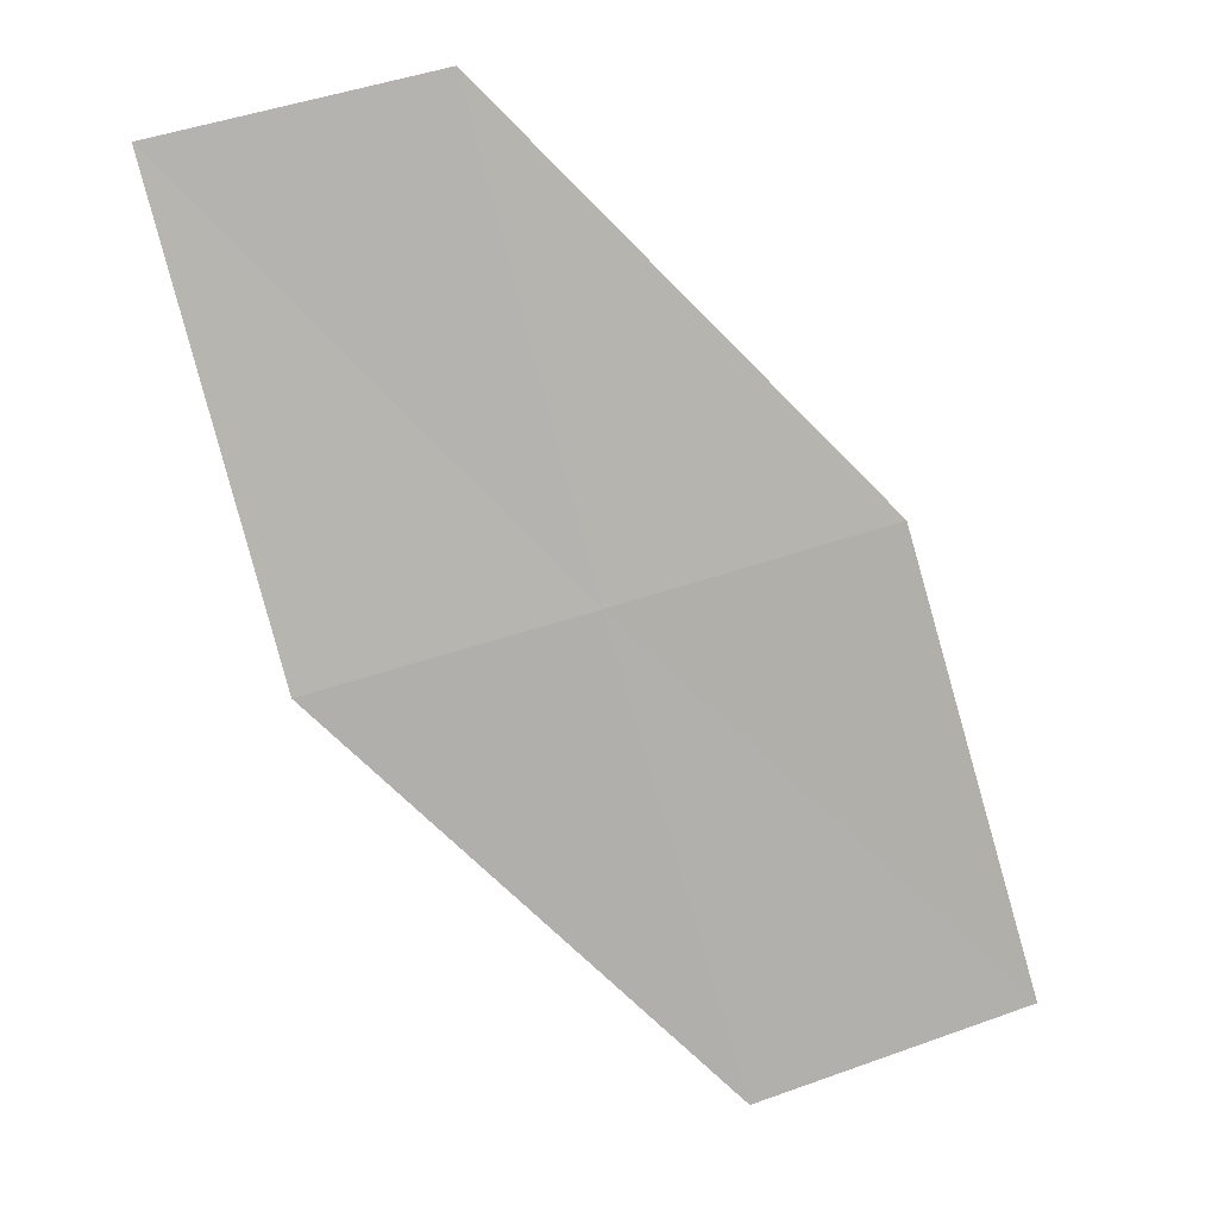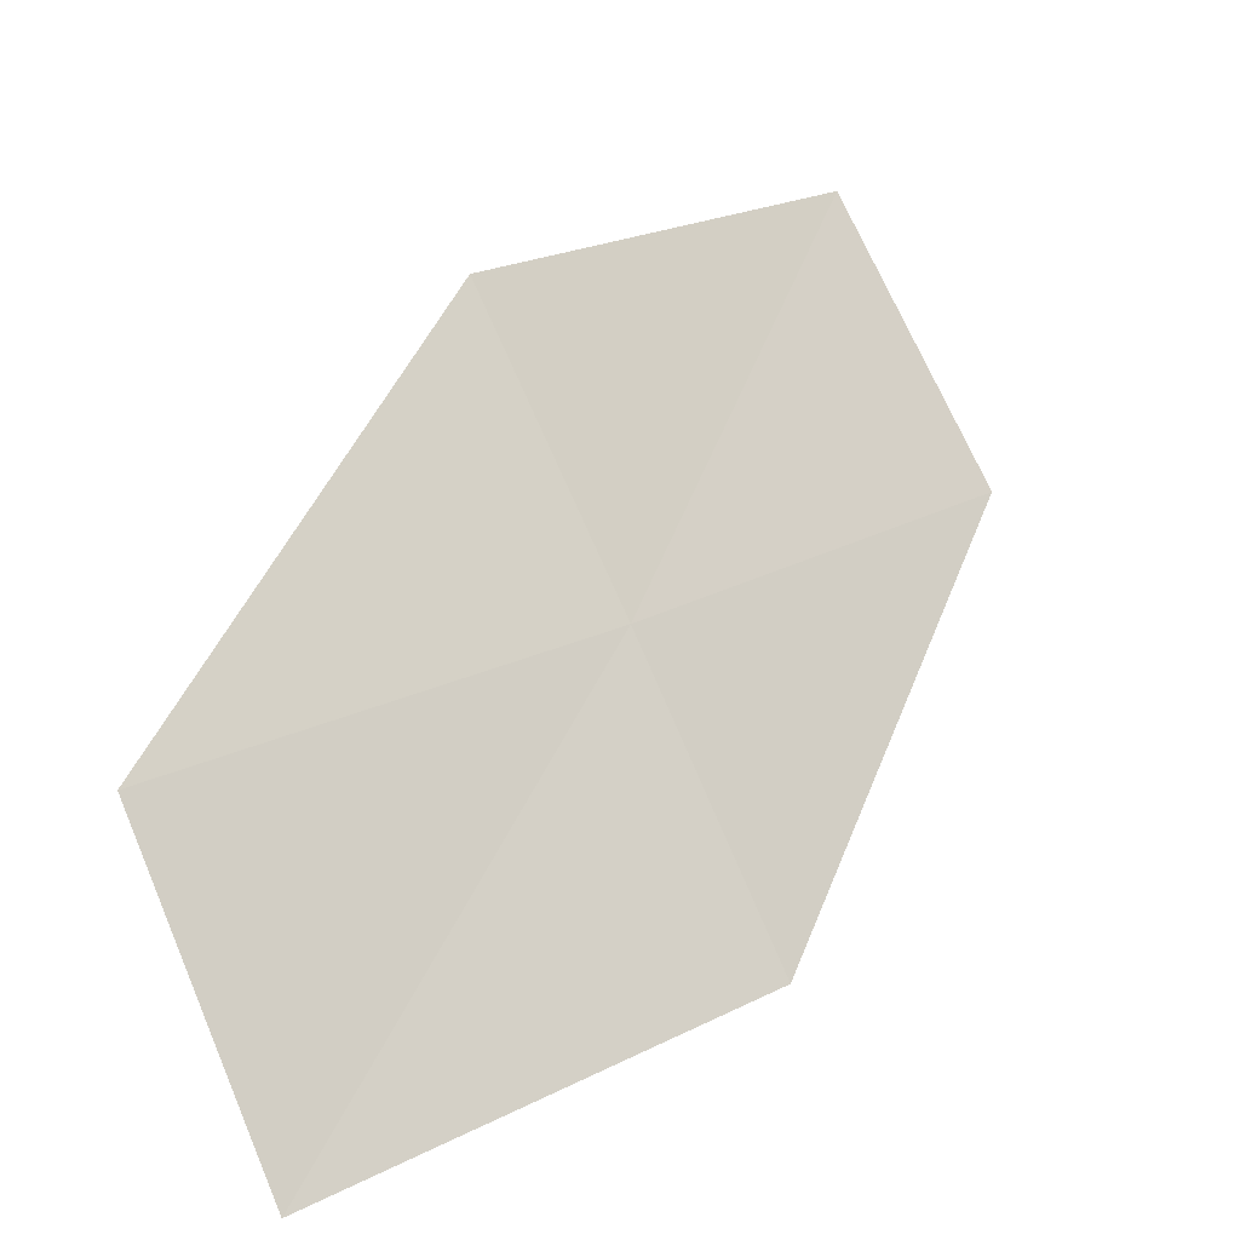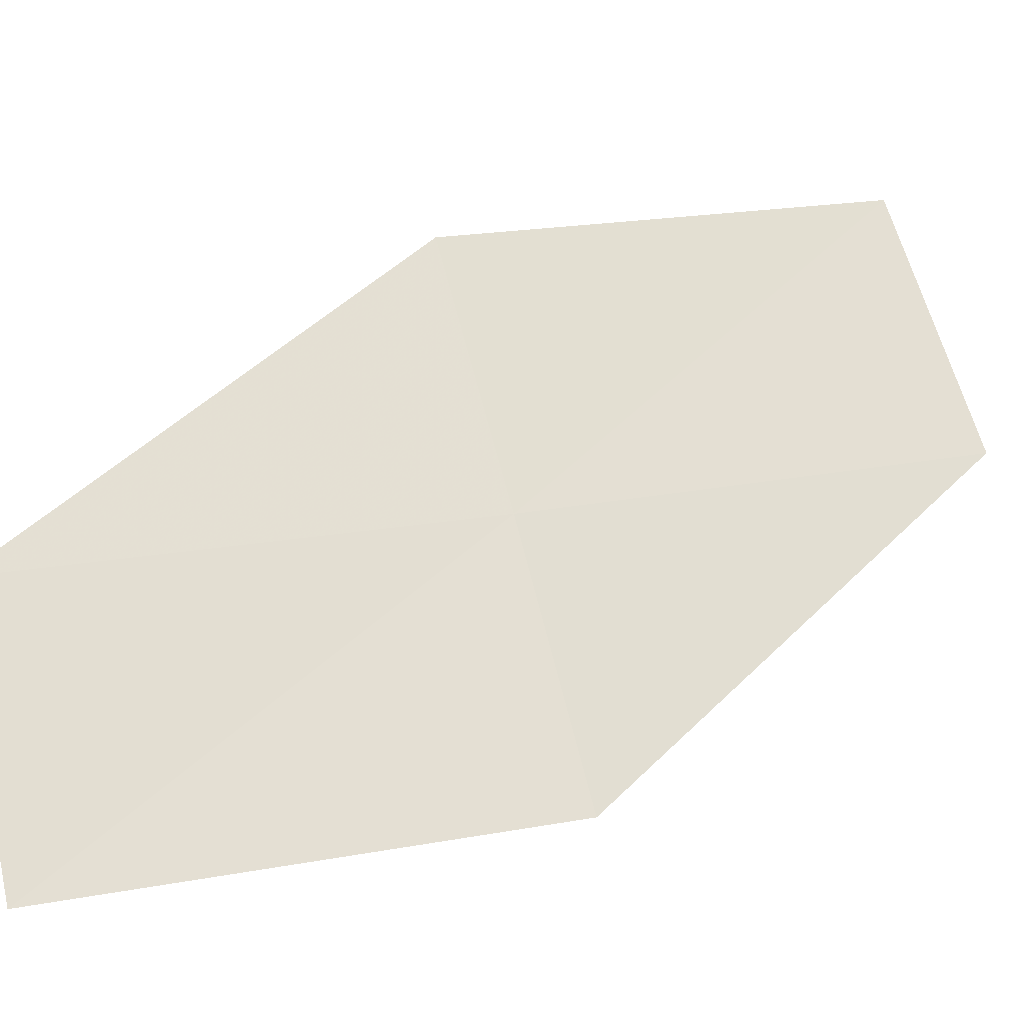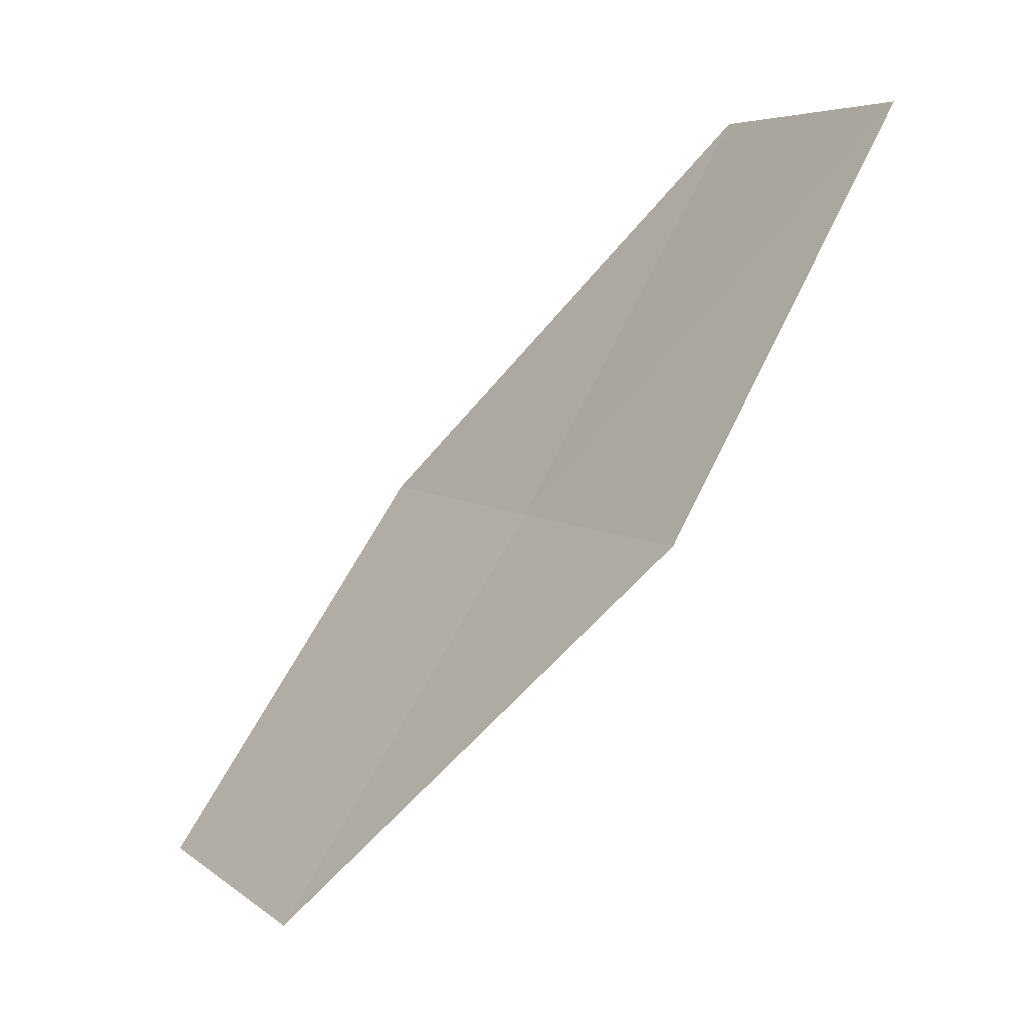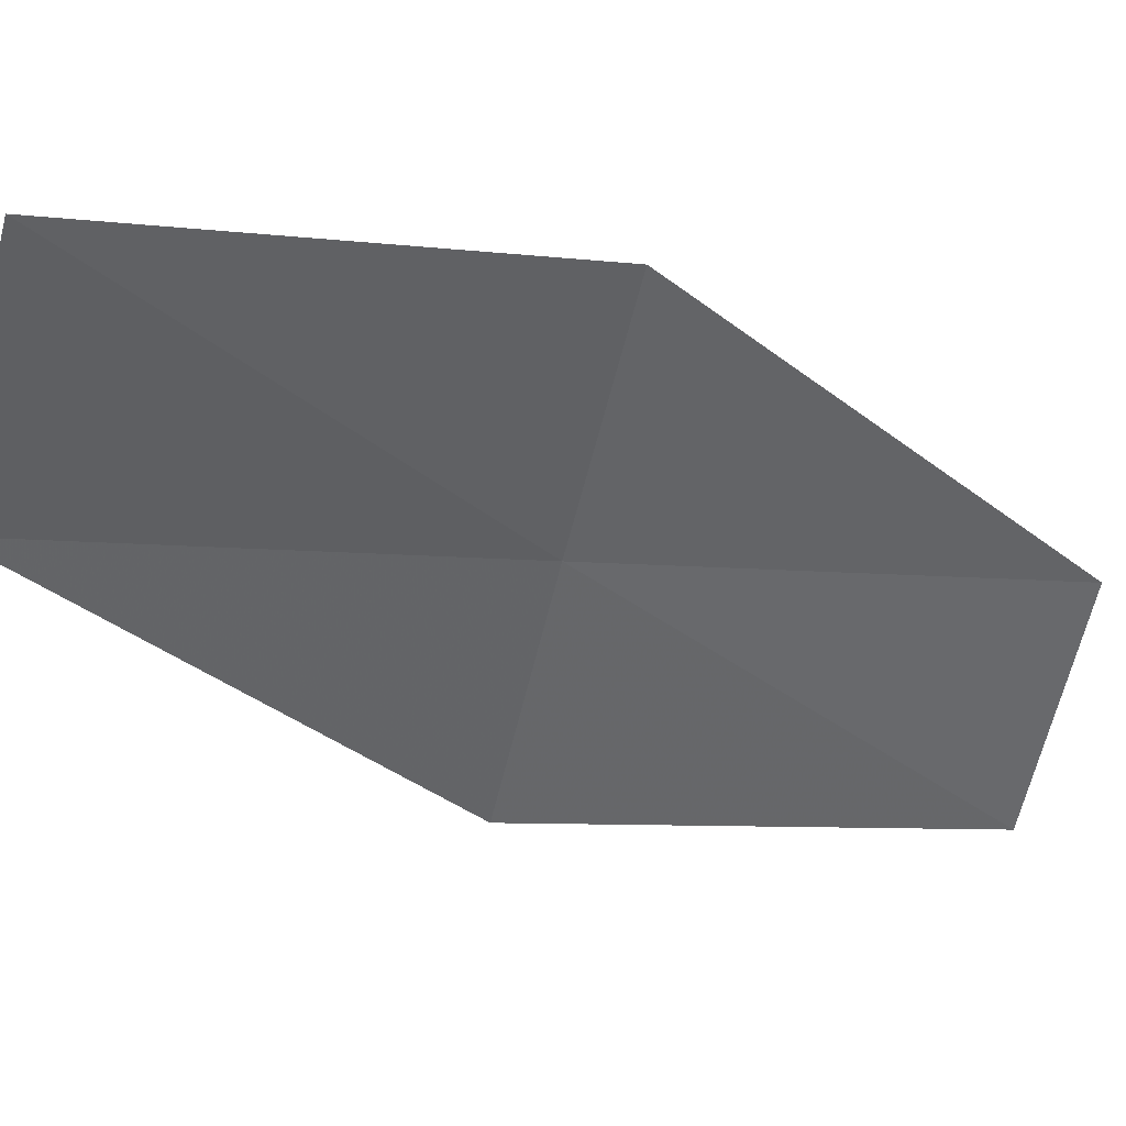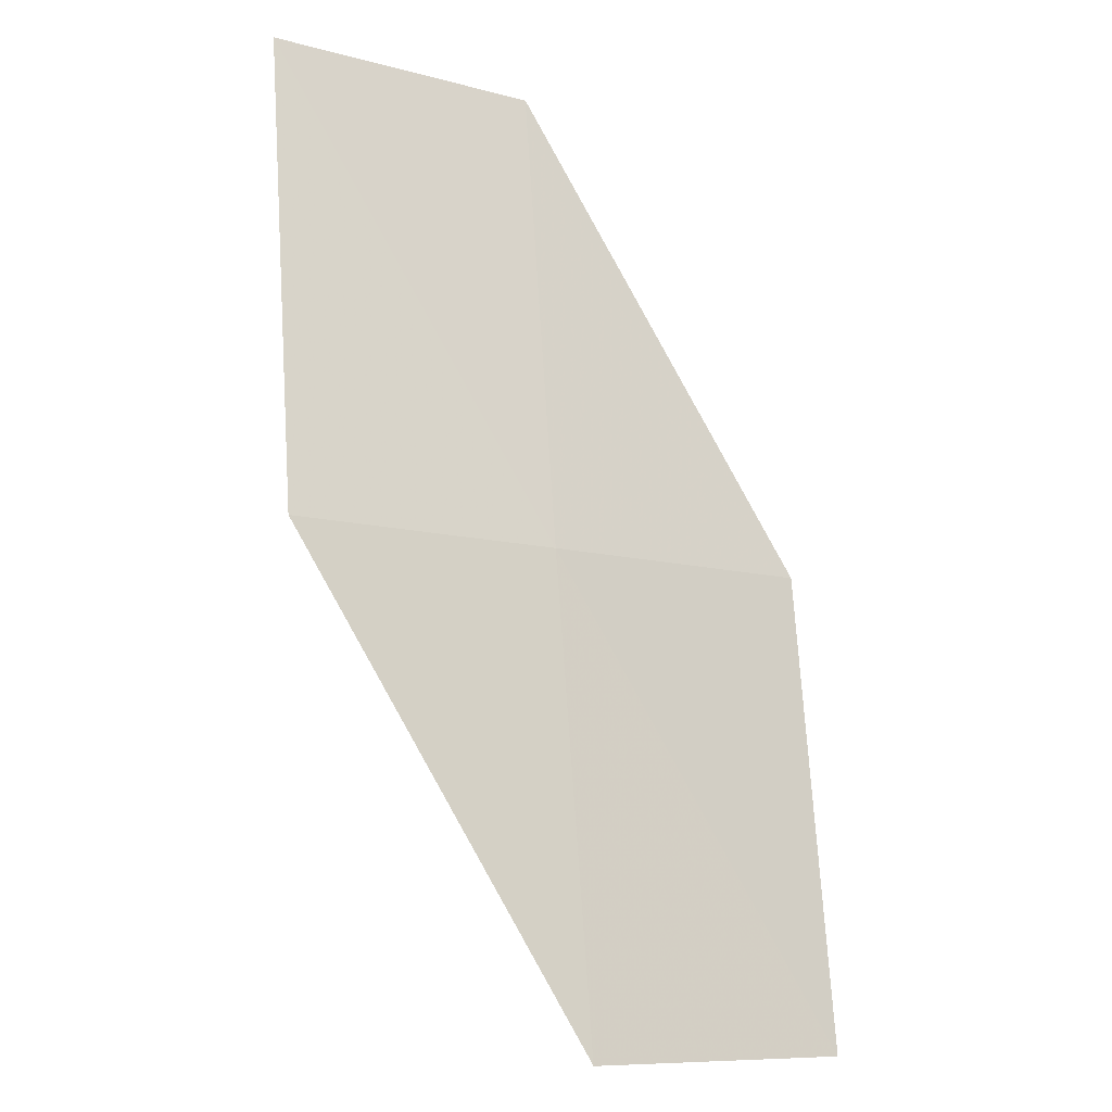
<metadata>
{"format":"obj","ext":"obj","renderer":"f3d","projection":"perspective","resolution":1024,"background":"white","views":[{"elev":-11.5,"azim":-68.2,"up":"+Y"},{"elev":9.1,"azim":-112.1,"up":"+Z"},{"elev":2.2,"azim":-84.2,"up":"+Z"},{"elev":-12.2,"azim":172.1,"up":"+Y"},{"elev":10.4,"azim":99.5,"up":"+Z"},{"elev":-45.4,"azim":-93.6,"up":"+Y"}]}
</metadata>
<code>
v -21.14 -16.09 14.49
v -21.91 -14.58 14.33
v -20.76 -15.8 15.36
v -22.28 -14.82 13.45
v -21.52 -16.37 13.61
v -20.29 -17.59 14.66
v -19.91 -17.26 15.53
f 1 3 2
f 1 2 4
f 1 4 5
f 1 5 6
f 1 7 3
f 1 6 7

</code>
